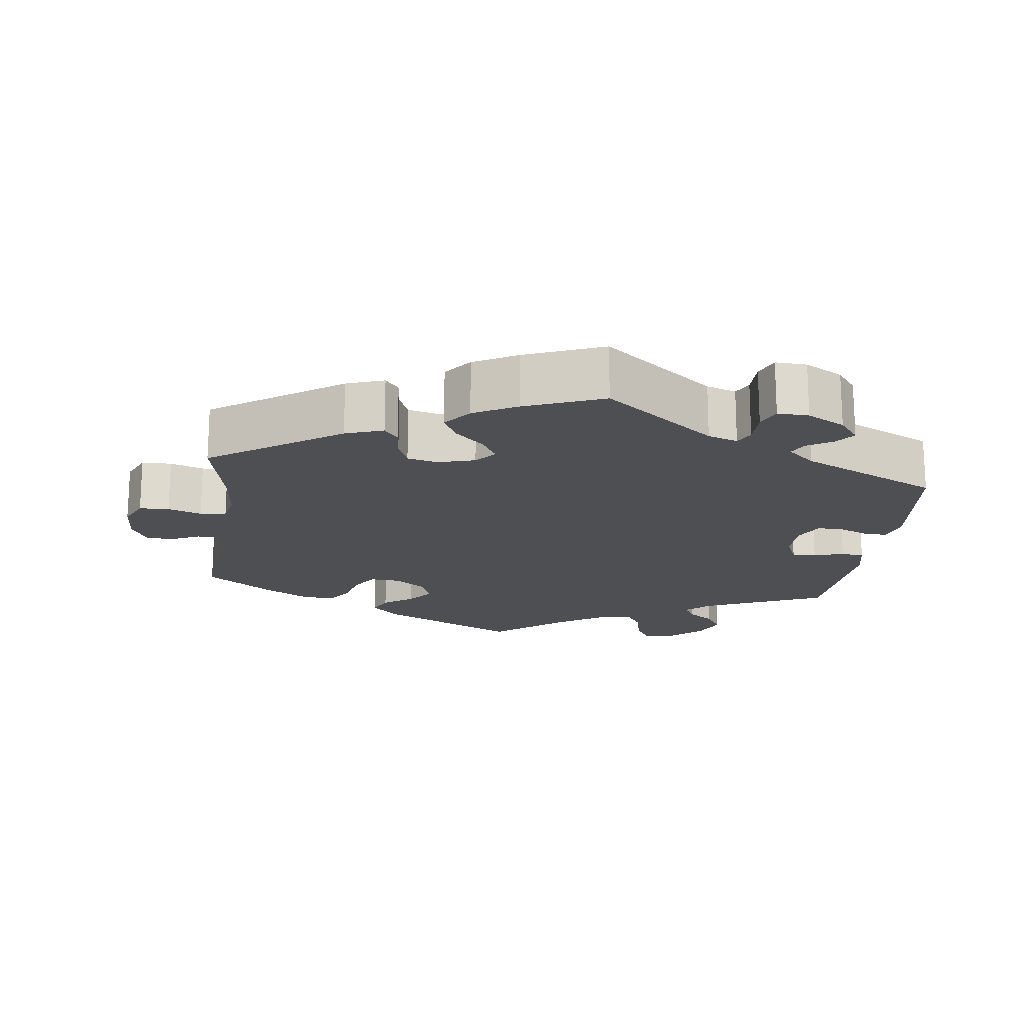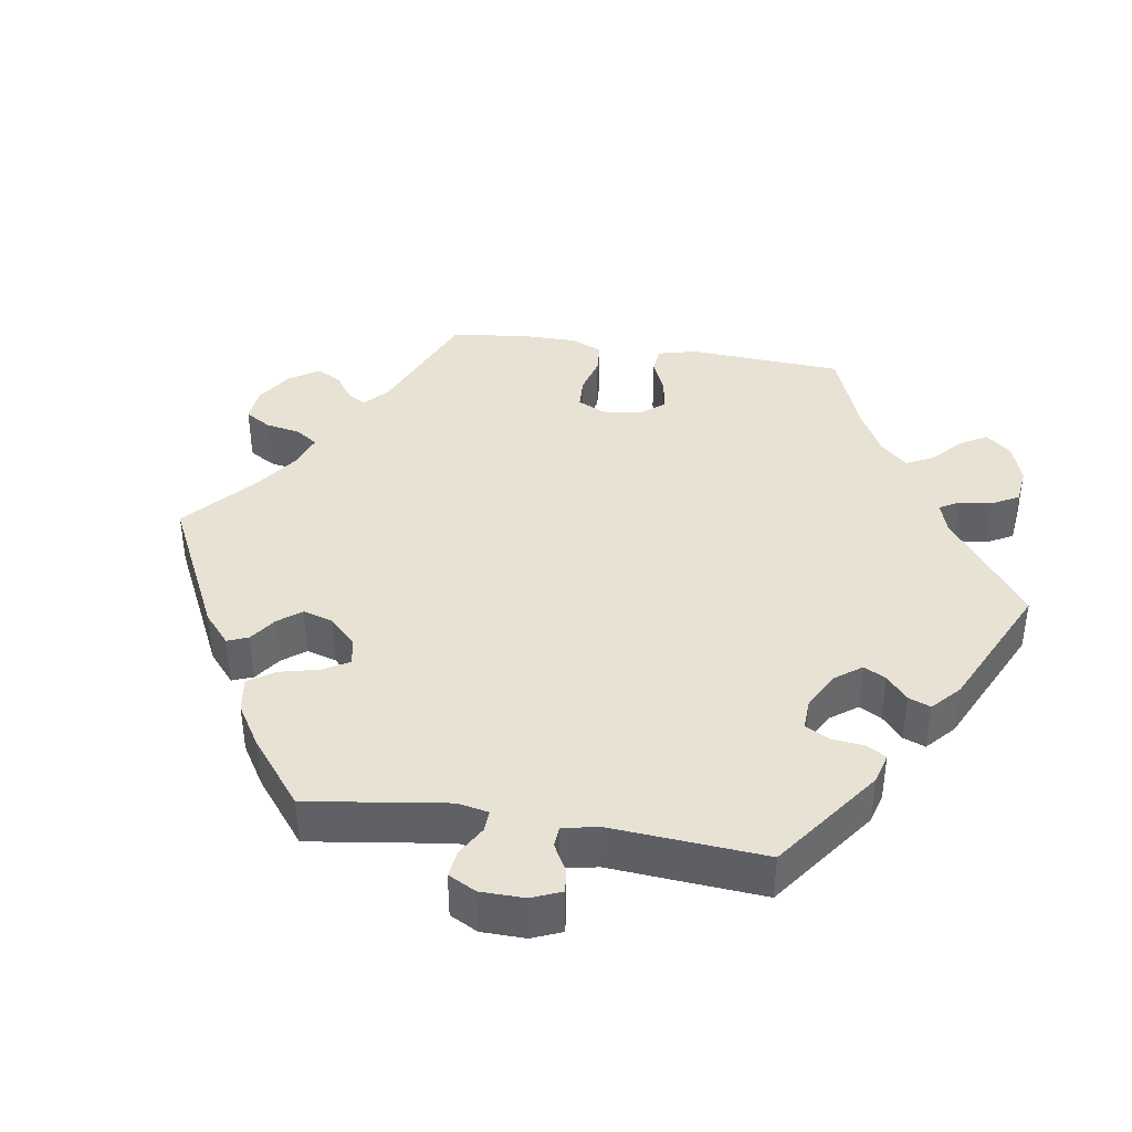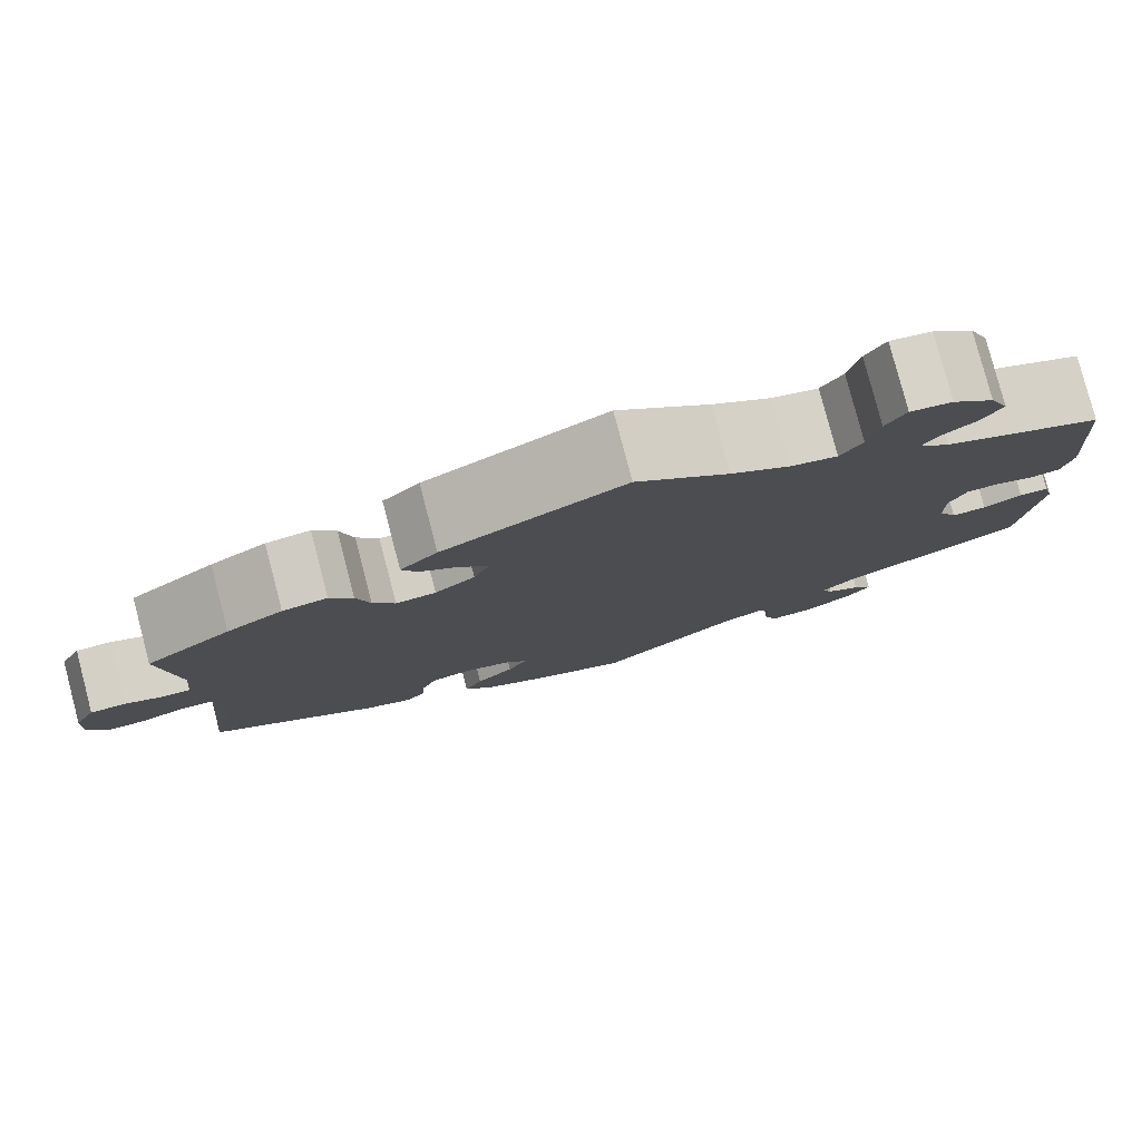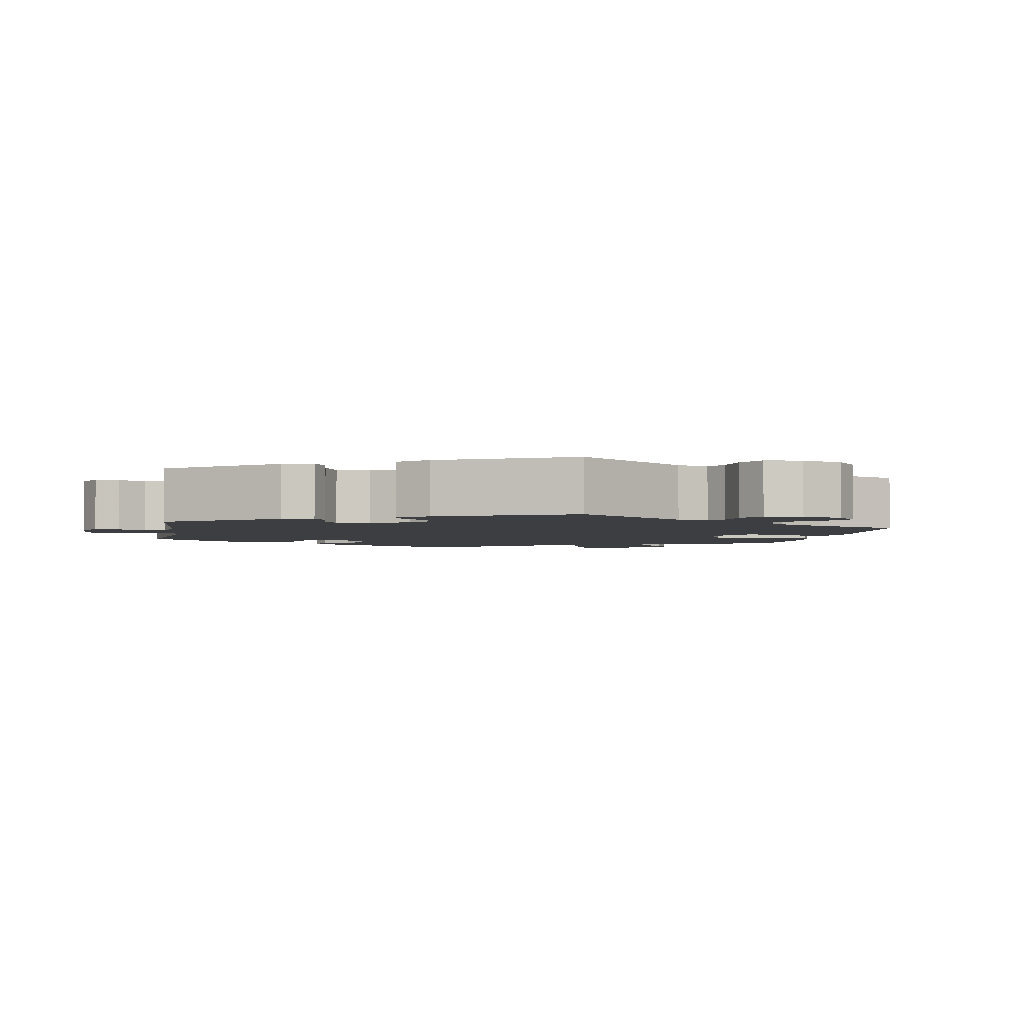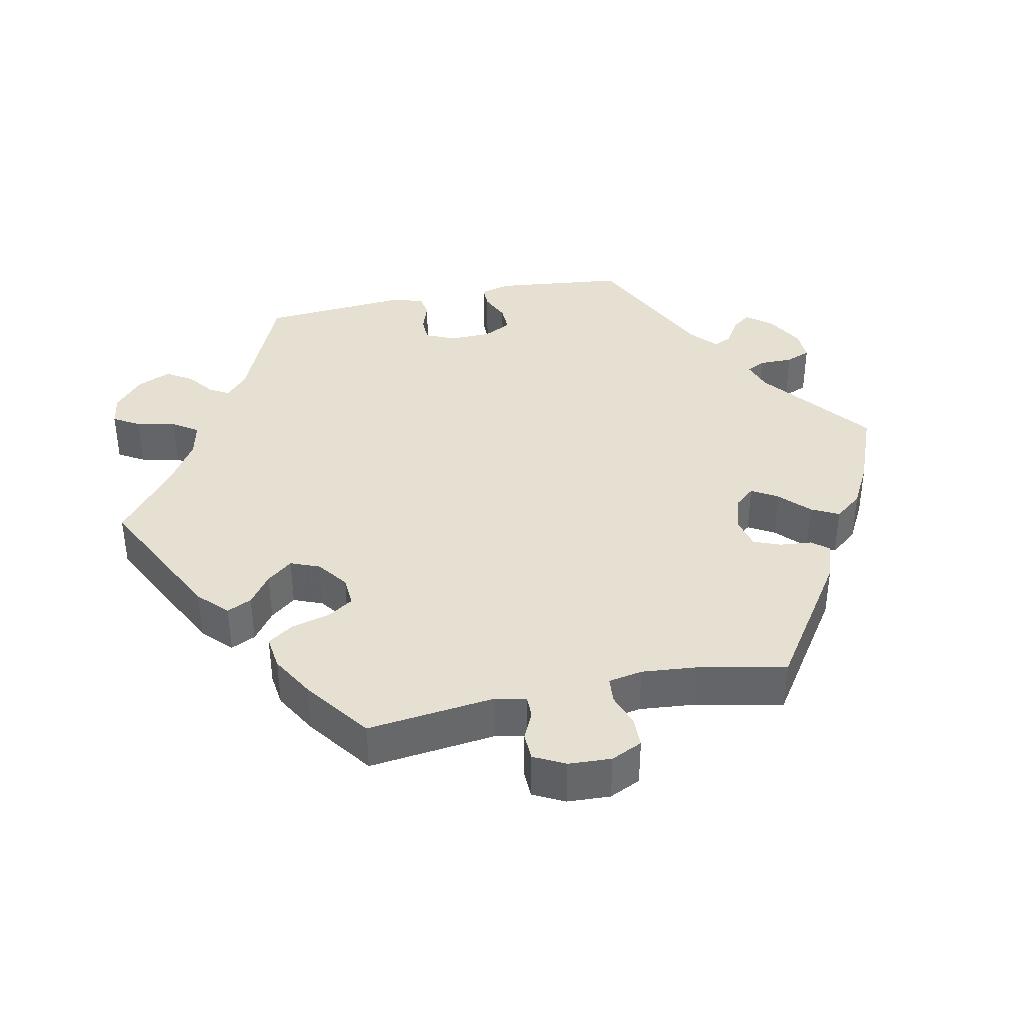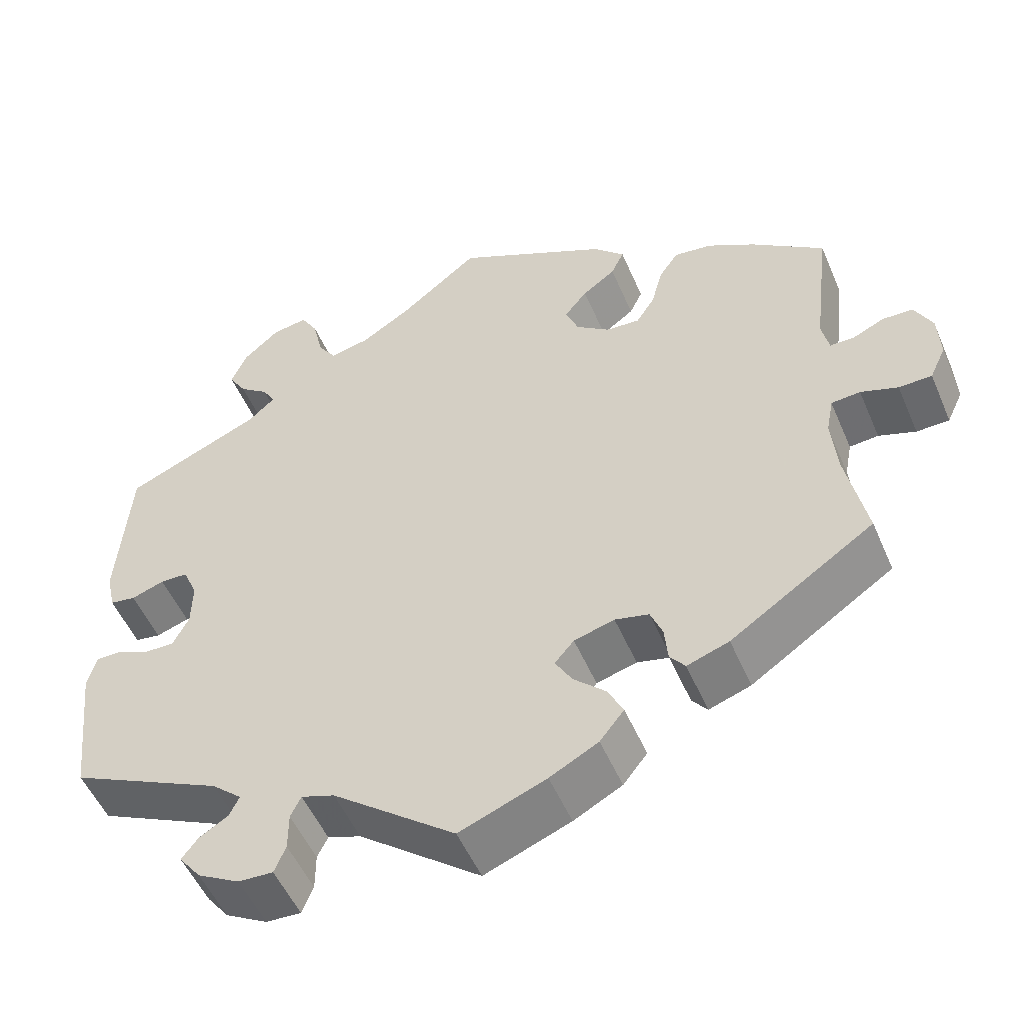
<metadata>
{"format":"obj","ext":"obj","renderer":"f3d","projection":"perspective","resolution":1024,"background":"white","views":[{"elev":-18.0,"azim":172.8,"up":"+Y"},{"elev":40.0,"azim":-141.0,"up":"+Y"},{"elev":79.8,"azim":165.3,"up":"+Z"},{"elev":-3.0,"azim":-70.5,"up":"+Y"},{"elev":38.5,"azim":78.2,"up":"+Y"},{"elev":-52.2,"azim":22.9,"up":"+Z"}]}
</metadata>
<code>
v -0.521 0.07 -0.109
v -0.51 0.07 -0.067
v -0.479 0.07 -0.067
v -0.438 0.07 -0.085
v -0.401 0.07 -0.086
v -0.381 0.07 -0.047
v -0.38 0.07 0.01
v -0.398 0.07 0.051
v -0.432 0.07 0.052
v -0.473 0.07 0.038
v -0.505 0.07 0.043
v -0.516 0.07 0.093
v -0.501 0.07 0.289
v -0.332 0.07 0.362
v -0.299 0.07 0.392
v -0.315 0.07 0.419
v -0.351 0.07 0.446
v -0.373 0.07 0.482
v -0.353 0.07 0.528
v -0.309 0.07 0.567
v -0.265 0.07 0.574
v -0.244 0.07 0.538
v -0.232 0.07 0.484
v -0.209 0.07 0.449
v -0.16 0.07 0.46
v -0.098 0.07 0.499
v 0 0.07 0.578
v 0.19 0.07 0.483
v 0.229 0.07 0.445
v 0.213 0.07 0.411
v 0.172 0.07 0.381
v 0.144 0.07 0.346
v 0.16 0.07 0.306
v 0.202 0.07 0.275
v 0.244 0.07 0.272
v 0.267 0.07 0.308
v 0.281 0.07 0.361
v 0.305 0.07 0.396
v 0.352 0.07 0.39
v 0.411 0.07 0.356
v 0.501 0.07 0.29
v 0.48 0.07 0.114
v 0.489 0.07 0.072
v 0.519 0.07 0.072
v 0.558 0.07 0.09
v 0.596 0.07 0.089
v 0.618 0.07 0.046
v 0.621 0.07 -0.013
v 0.601 0.07 -0.056
v 0.56 0.07 -0.057
v 0.514 0.07 -0.041
v 0.478 0.07 -0.044
v 0.469 0.07 -0.091
v 0.476 0.07 -0.166
v 0.501 0.07 -0.288
v 0.323 0.07 -0.408
v 0.271 0.07 -0.426
v 0.252 0.07 -0.402
v 0.248 0.07 -0.358
v 0.233 0.07 -0.321
v 0.191 0.07 -0.311
v 0.141 0.07 -0.325
v 0.117 0.07 -0.353
v 0.138 0.07 -0.389
v 0.178 0.07 -0.427
v 0.197 0.07 -0.465
v 0.167 0.07 -0.503
v 0.107 0.07 -0.535
v 0 0.07 -0.577
v -0.152 0.07 -0.458
v -0.193 0.07 -0.444
v -0.206 0.07 -0.47
v -0.206 0.07 -0.517
v -0.22 0.07 -0.551
v -0.263 0.07 -0.549
v -0.315 0.07 -0.52
v -0.342 0.07 -0.485
v -0.322 0.07 -0.459
v -0.286 0.07 -0.437
v -0.274 0.07 -0.412
v -0.311 0.07 -0.379
v -0.501 0.07 -0.288
v -0.521 0 -0.109
v -0.51 0 -0.067
v -0.479 0 -0.067
v -0.438 0 -0.085
v -0.401 0 -0.086
v -0.381 0 -0.047
v -0.38 0 0.01
v -0.398 0 0.051
v -0.432 0 0.052
v -0.473 0 0.038
v -0.505 0 0.043
v -0.516 0 0.093
v -0.501 0 0.289
v -0.332 0 0.362
v -0.299 0 0.392
v -0.315 0 0.419
v -0.351 0 0.446
v -0.373 0 0.482
v -0.353 0 0.528
v -0.309 0 0.567
v -0.265 0 0.574
v -0.244 0 0.538
v -0.232 0 0.484
v -0.209 0 0.449
v -0.16 0 0.46
v -0.098 0 0.499
v 0 0 0.578
v 0.19 0 0.483
v 0.229 0 0.445
v 0.213 0 0.411
v 0.172 0 0.381
v 0.144 0 0.346
v 0.16 0 0.306
v 0.202 0 0.275
v 0.244 0 0.272
v 0.267 0 0.308
v 0.281 0 0.361
v 0.305 0 0.396
v 0.352 0 0.39
v 0.411 0 0.356
v 0.501 0 0.29
v 0.48 0 0.114
v 0.489 0 0.072
v 0.519 0 0.072
v 0.558 0 0.09
v 0.596 0 0.089
v 0.618 0 0.046
v 0.621 0 -0.013
v 0.601 0 -0.056
v 0.56 0 -0.057
v 0.514 0 -0.041
v 0.478 0 -0.044
v 0.469 0 -0.091
v 0.476 0 -0.166
v 0.501 0 -0.288
v 0.323 0 -0.408
v 0.271 0 -0.426
v 0.252 0 -0.402
v 0.248 0 -0.358
v 0.233 0 -0.321
v 0.191 0 -0.311
v 0.141 0 -0.325
v 0.117 0 -0.353
v 0.138 0 -0.389
v 0.178 0 -0.427
v 0.197 0 -0.465
v 0.167 0 -0.503
v 0.107 0 -0.535
v 0 0 -0.577
v -0.152 0 -0.458
v -0.193 0 -0.444
v -0.206 0 -0.47
v -0.206 0 -0.517
v -0.22 0 -0.551
v -0.263 0 -0.549
v -0.315 0 -0.52
v -0.342 0 -0.485
v -0.322 0 -0.459
v -0.286 0 -0.437
v -0.274 0 -0.412
v -0.311 0 -0.379
v -0.501 0 -0.288
f 81 82 1 2
f 80 81 2 3
f 76 77 78 79
f 76 79 80
f 75 76 80
f 72 73 74 75
f 71 72 75 80
f 70 71 80 3
f 64 65 66 67
f 63 64 67 68
f 56 57 58 59
f 54 55 56 59
f 53 54 59 60
f 52 53 60 61
f 48 49 50 51
f 48 51 52
f 47 48 52
f 44 45 46 47
f 43 44 47 52
f 42 43 52 61
f 36 37 38 39
f 35 36 39 40
f 28 29 30 31
f 26 27 28 31
f 25 26 31 32
f 24 25 32 33
f 20 21 22 23
f 20 23 24
f 19 20 24
f 16 17 18 19
f 15 16 19 24
f 14 15 24 33
f 9 10 11 12
f 8 9 12 13
f 7 8 13 14
f 69 70 3 4
f 63 68 69 4
f 62 63 4 5
f 61 62 5 6
f 35 40 41 42
f 34 35 42 61
f 14 33 34 61
f 6 7 14 61
f 84 83 164 163
f 85 84 163 162
f 161 160 159 158
f 162 161 158
f 162 158 157
f 157 156 155 154
f 162 157 154 153
f 85 162 153 152
f 149 148 147 146
f 150 149 146 145
f 141 140 139 138
f 141 138 137 136
f 142 141 136 135
f 143 142 135 134
f 133 132 131 130
f 134 133 130
f 134 130 129
f 129 128 127 126
f 134 129 126 125
f 143 134 125 124
f 121 120 119 118
f 122 121 118 117
f 113 112 111 110
f 113 110 109 108
f 114 113 108 107
f 115 114 107 106
f 105 104 103 102
f 106 105 102
f 106 102 101
f 101 100 99 98
f 106 101 98 97
f 115 106 97 96
f 94 93 92 91
f 95 94 91 90
f 96 95 90 89
f 86 85 152 151
f 86 151 150 145
f 87 86 145 144
f 88 87 144 143
f 124 123 122 117
f 143 124 117 116
f 143 116 115 96
f 143 96 89 88
f 1 83 84 2
f 2 84 85 3
f 3 85 86 4
f 4 86 87 5
f 5 87 88 6
f 6 88 89 7
f 7 89 90 8
f 8 90 91 9
f 9 91 92 10
f 10 92 93 11
f 11 93 94 12
f 12 94 95 13
f 13 95 96 14
f 14 96 97 15
f 15 97 98 16
f 16 98 99 17
f 17 99 100 18
f 18 100 101 19
f 19 101 102 20
f 20 102 103 21
f 21 103 104 22
f 22 104 105 23
f 23 105 106 24
f 24 106 107 25
f 25 107 108 26
f 26 108 109 27
f 27 109 110 28
f 28 110 111 29
f 29 111 112 30
f 30 112 113 31
f 31 113 114 32
f 32 114 115 33
f 33 115 116 34
f 34 116 117 35
f 35 117 118 36
f 36 118 119 37
f 37 119 120 38
f 38 120 121 39
f 39 121 122 40
f 40 122 123 41
f 41 123 124 42
f 42 124 125 43
f 43 125 126 44
f 44 126 127 45
f 45 127 128 46
f 46 128 129 47
f 47 129 130 48
f 48 130 131 49
f 49 131 132 50
f 50 132 133 51
f 51 133 134 52
f 52 134 135 53
f 53 135 136 54
f 54 136 137 55
f 55 137 138 56
f 56 138 139 57
f 57 139 140 58
f 58 140 141 59
f 59 141 142 60
f 60 142 143 61
f 61 143 144 62
f 62 144 145 63
f 63 145 146 64
f 64 146 147 65
f 65 147 148 66
f 66 148 149 67
f 67 149 150 68
f 68 150 151 69
f 69 151 152 70
f 70 152 153 71
f 71 153 154 72
f 72 154 155 73
f 73 155 156 74
f 74 156 157 75
f 75 157 158 76
f 76 158 159 77
f 77 159 160 78
f 78 160 161 79
f 79 161 162 80
f 80 162 163 81
f 81 163 164 82
f 82 164 83 1

</code>
